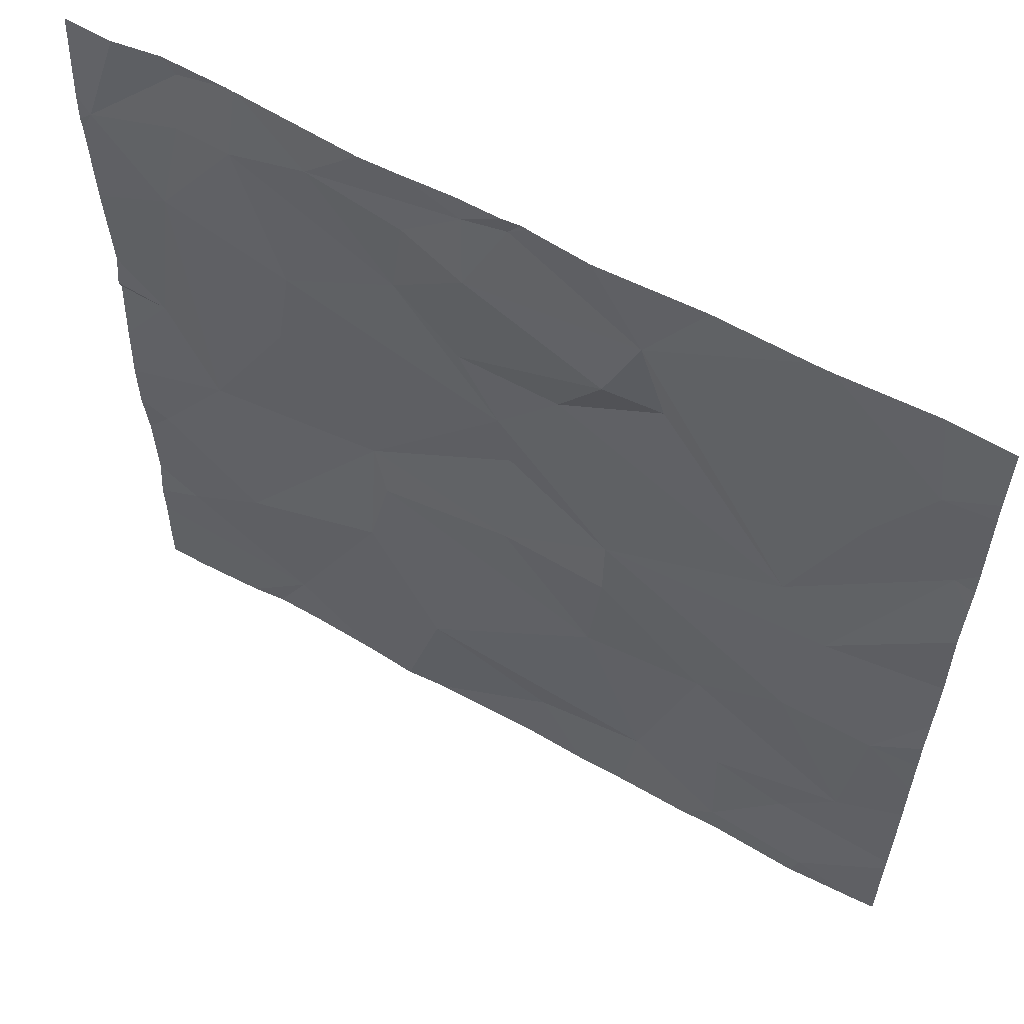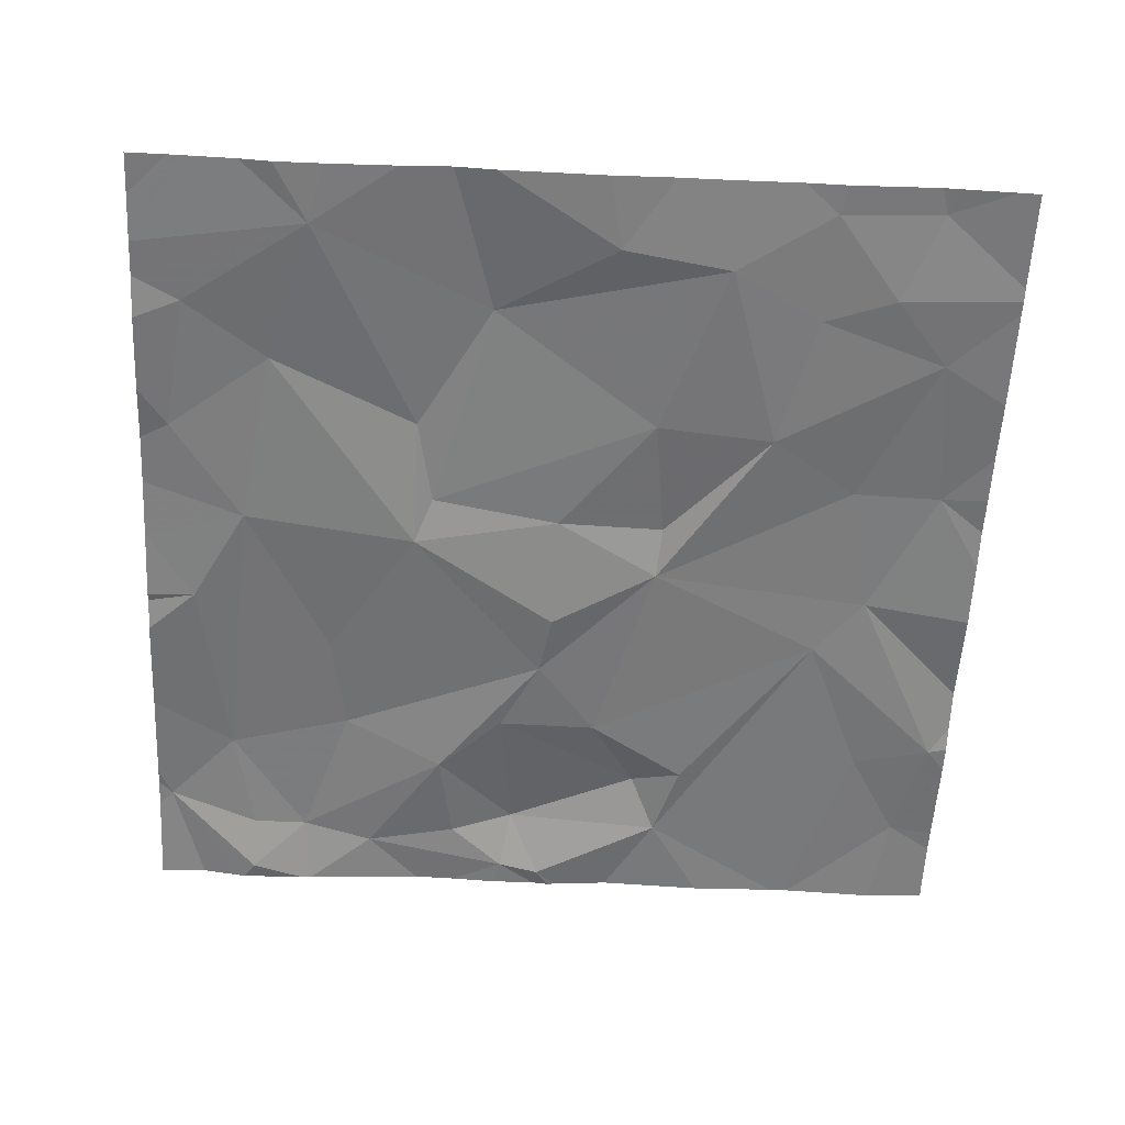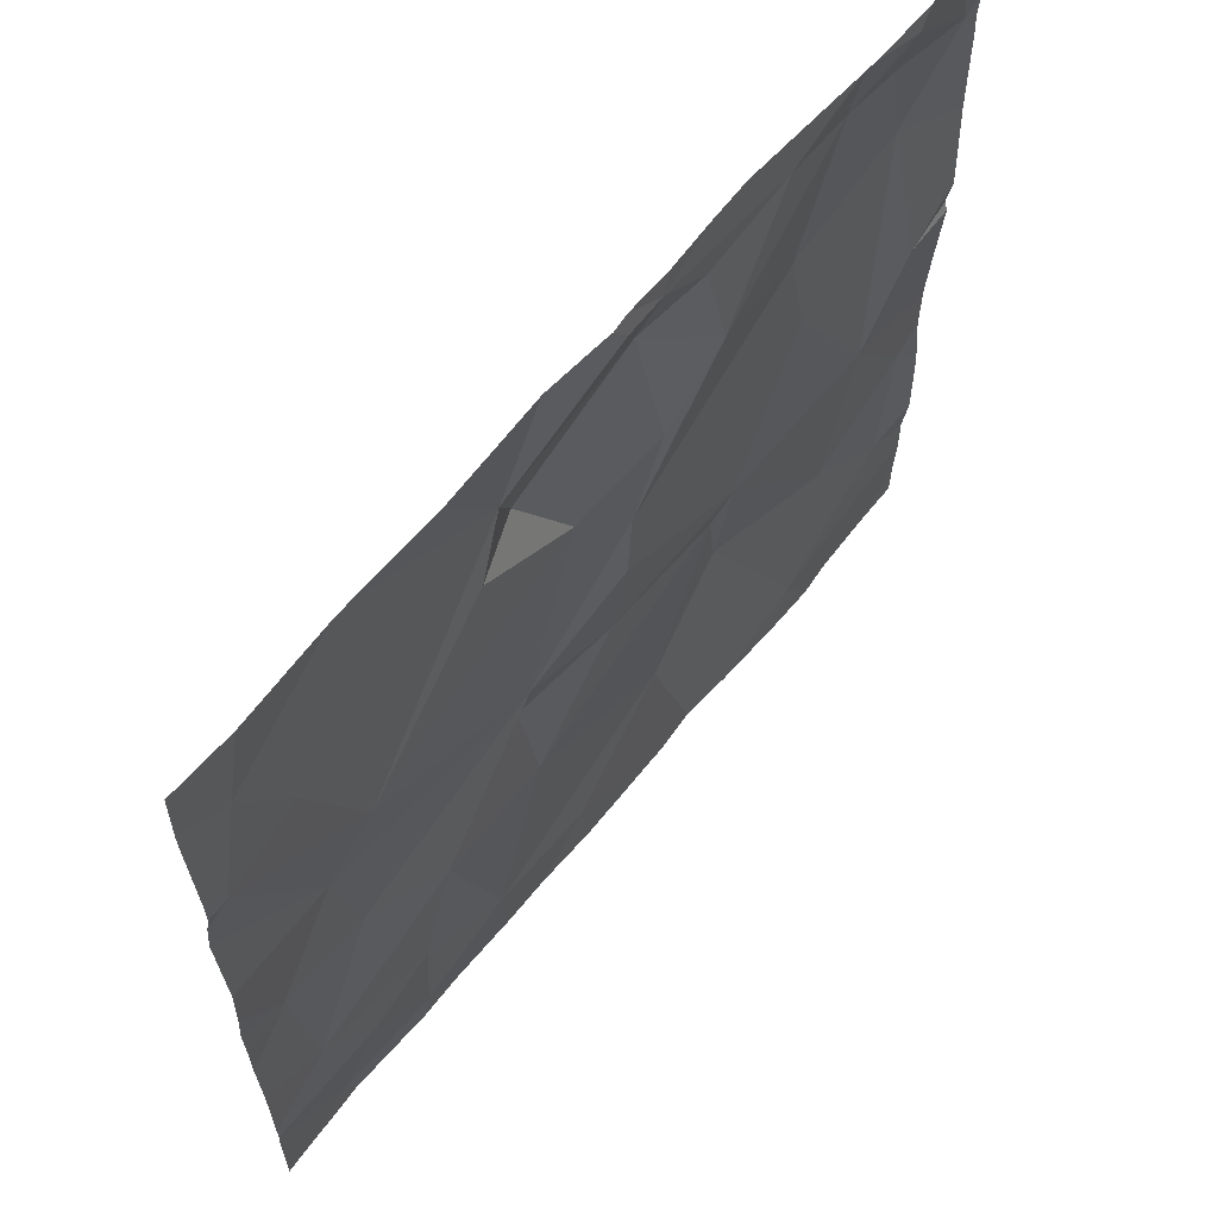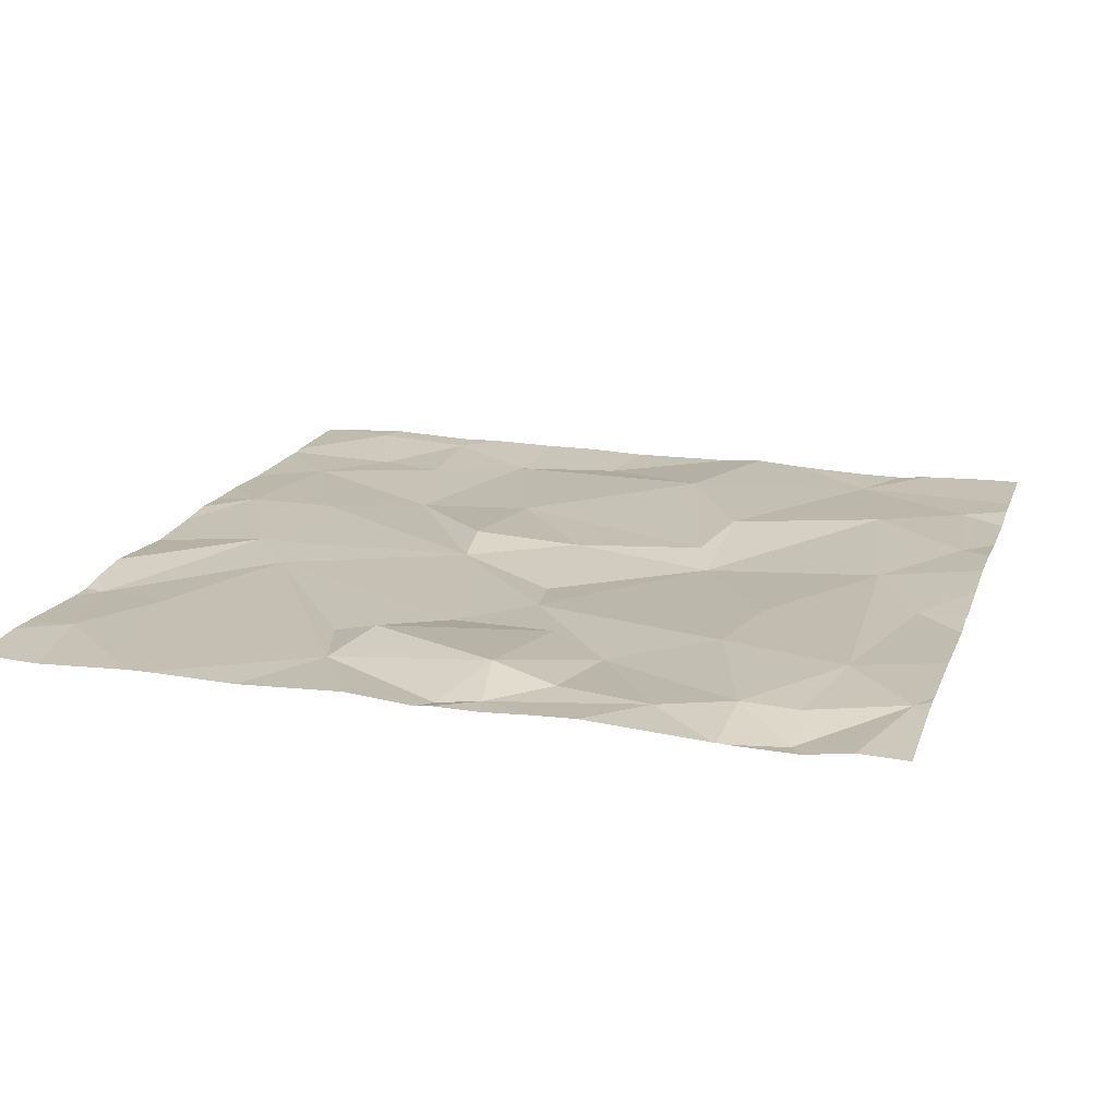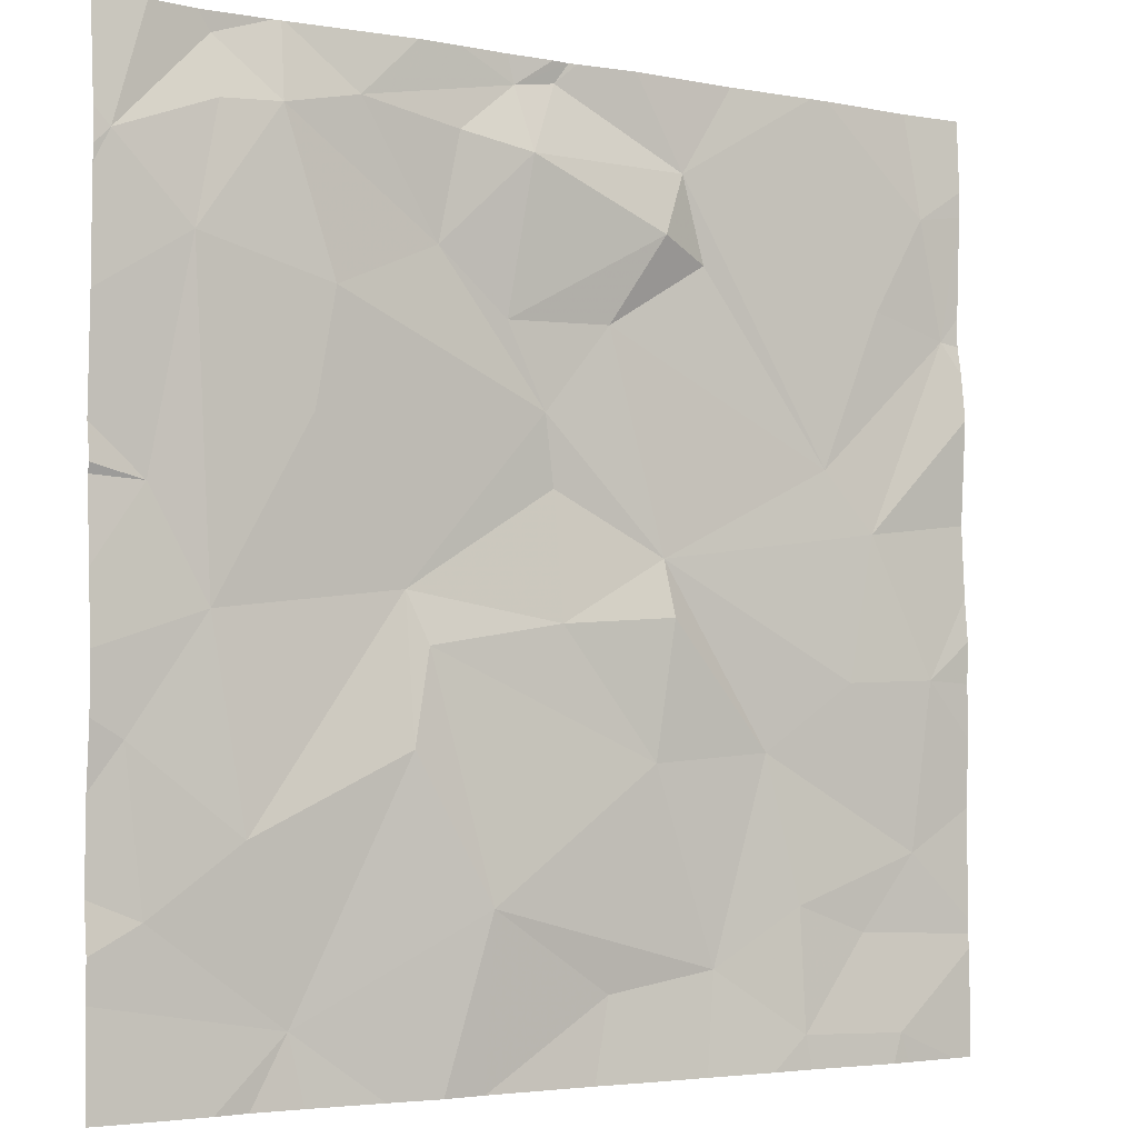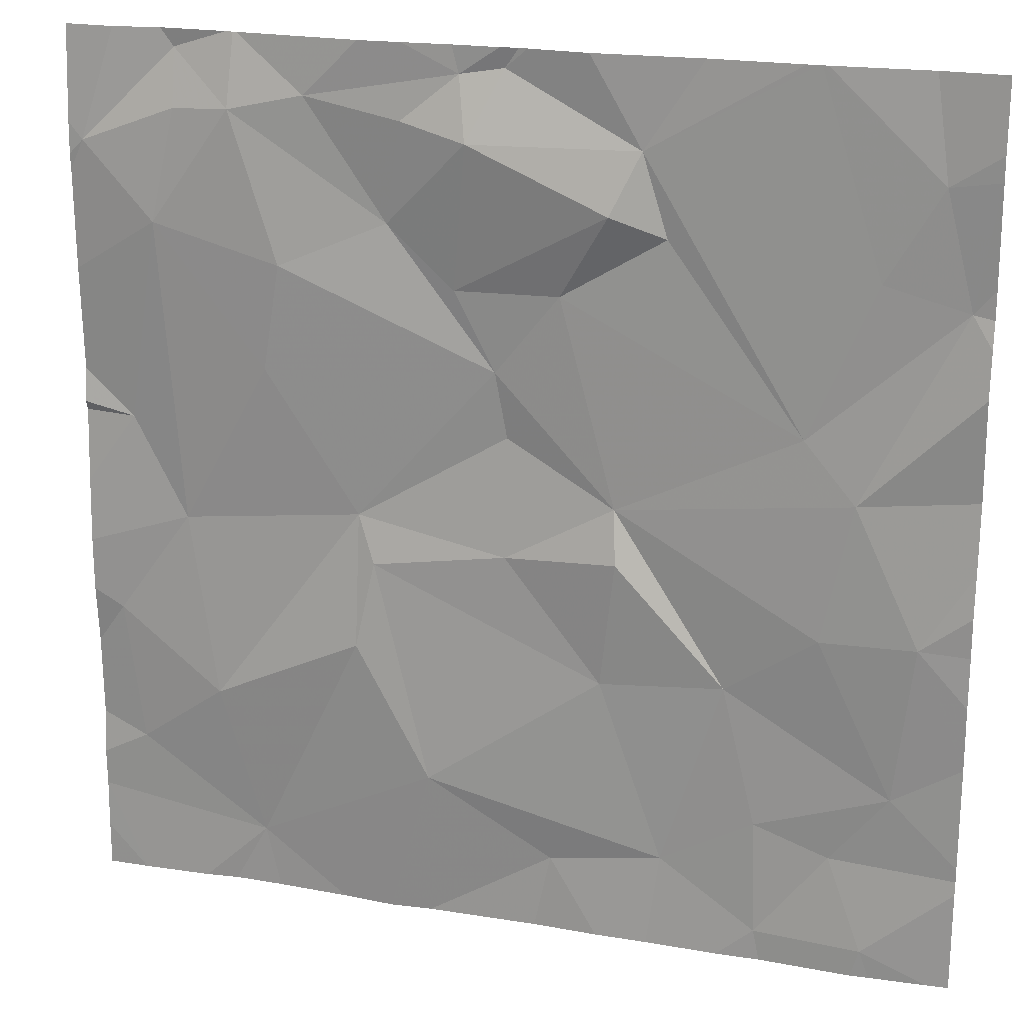
<metadata>
{"format":"obj","ext":"obj","renderer":"f3d","projection":"perspective","resolution":1024,"background":"white","views":[{"elev":59.1,"azim":29.5,"up":"+Y"},{"elev":-57.2,"azim":-2.9,"up":"+Z"},{"elev":64.2,"azim":129.0,"up":"+Y"},{"elev":17.2,"azim":-163.4,"up":"+Z"},{"elev":-3.4,"azim":-32.8,"up":"+Y"},{"elev":20.6,"azim":16.7,"up":"+Y"}]}
</metadata>
<code>
v -128.5 236.2 483.2
v -128.4 236.2 483.2
v -128.1 236.2 483.2
v -129 236.2 483.2
v -127.9 236.2 483.2
v -127.9 236.2 483.2
v -127.7 234.4 483.3
v -127.9 236.2 483.2
v -128.6 236.2 483.2
v -129 234.5 483.2
v -127.5 234.6 483.3
v -127.5 234.6 483.3
v -128.5 235.6 483.2
v -128.8 235.2 483.2
v -129 235.5 483.3
v -127.9 234.6 483.3
v -127.7 234.7 483.3
v -127.8 234.6 483.3
v -128.1 234.5 483.3
v -128.4 234.5 483.3
v -127.8 235.4 483.3
v -127.6 235.1 483.3
v -127.8 235.1 483.3
v -127.9 234.4 483.3
v -129.3 234.7 483.3
v -128.3 234.3 483.3
v -128.2 234.3 483.3
v -128.5 235.4 483.2
v -129.1 234.8 483.3
v -128.8 235 483.3
v -128.8 235.1 483.3
v -129.4 235 483.3
v -127.5 234.8 483.3
v -127.5 234.6 483.3
v -128.6 234.7 483.3
v -129.1 234.3 483.2
v -129 234.3 483.3
v -128 234.9 483.3
v -127.6 235.8 483.2
v -128.3 234.9 483.3
v -127.9 235.5 483.3
v -128.2 235.3 483.3
v -128.4 235.8 483.2
v -128 234.3 483.3
v -128.2 235.2 483.3
v -128.5 235.2 483.3
v -129.2 235.2 483.3
v -127.5 235.3 483.3
v -129.2 235.8 483.3
v -129.3 235.4 483.2
v -128.8 234.3 483.3
v -128.4 234.3 483.3
v -128.6 234.3 483.3
v -128.5 236.2 483.2
v -127.5 235.4 483.3
v -127.5 235.7 483.3
v -128.3 235.9 483.3
v -128.6 235.7 483.2
v -128.1 235.9 483.2
v -128.7 235.9 483.2
v -129 235.8 483.3
v -129.4 236 483.3
v -127.7 234.3 483.3
v -128.6 236.2 483.2
v -128.5 236.2 483.2
v -127.7 235.8 483.3
v -127.6 236 483.3
v -127.7 234.3 483.3
v -128.2 236.1 483.2
v -129.1 236.1 483.3
v -129.2 236.1 483.3
v -128.6 236.1 483.3
v -128.9 236.1 483.2
v -129.2 236.2 483.2
v -128.7 236.1 483.2
v -127.5 235.6 483.3
v -129.4 234.6 483.3
v -129.4 234.5 483.3
v -129.4 234.9 483.3
v -129.4 235 483.3
v -129.4 235.7 483.2
v -129.4 235.5 483.2
v -129.4 234.7 483.2
v -129.4 235.3 483.3
v -129.4 235.1 483.3
v -129.4 235.4 483.2
v -129.4 234.4 483.3
v -129.4 235.4 483.2
v -128.7 236.2 483.2
v -129.4 235.9 483.3
v -129.4 236 483.3
v -129.4 236 483.3
v -127.5 235.1 483.3
v -127.5 235.2 483.3
v -127.5 235 483.3
v -129.1 236.2 483.2
v -127.5 235.8 483.2
v -127.5 236.2 483.2
v -127.5 236 483.3
v -127.5 236.1 483.3
v -127.5 235.8 483.2
v -128.7 234.3 483.3
v -129.2 234.3 483.3
v -127.9 234.3 483.3
v -129.3 234.3 483.3
v -127.6 234.3 483.3
v -129.3 234.3 483.3
v -127.5 234.3 483.3
v -129.4 234.3 483.3
v -129.1 236.2 483.2
v -128.8 236.2 483.2
v -127.8 236.2 483.2
v -127.6 236.2 483.2
v -128.3 236.2 483.3
v -129.2 236.2 483.2
v -129.3 236.2 483.2
v -129.3 236.2 483.2
v -129.4 236.2 483.2
v -127.5 236.2 483.2
v -127.5 236.2 483.2
f 111 73 89
f 14 13 15
f 17 16 18
f 19 20 26
f 22 21 23
f 16 24 18
f 10 25 77
f 28 13 14
f 14 30 31
f 95 22 33
f 35 20 19
f 55 22 48
f 38 17 23
f 17 22 23
f 39 21 76
f 38 40 19
f 42 41 43
f 41 21 39
f 17 18 12
f 35 19 40
f 104 24 44
f 24 19 27
f 40 45 46
f 12 7 34
f 24 16 19
f 31 30 35
f 42 43 13
f 47 14 15
f 50 49 81
f 45 42 46
f 50 47 49
f 31 46 14
f 25 32 79
f 110 74 96
f 38 16 17
f 28 46 42
f 42 38 23
f 42 45 38
f 45 40 38
f 41 42 21
f 13 28 42
f 103 10 78
f 96 70 4
f 47 50 84
f 21 42 23
f 29 10 30
f 53 35 102
f 4 73 111
f 80 47 85
f 102 35 51
f 14 47 29
f 47 32 29
f 63 24 104
f 35 40 31
f 103 78 107
f 14 46 28
f 35 30 10
f 29 30 14
f 19 16 38
f 7 18 24
f 3 69 8
f 22 17 33
f 8 69 6
f 10 29 25
f 15 49 47
f 94 22 93
f 29 32 25
f 46 31 40
f 35 10 51
f 93 22 95
f 53 20 35
f 43 57 58
f 41 59 43
f 5 66 67
f 58 60 13
f 13 43 58
f 61 15 13
f 52 20 53
f 59 57 43
f 66 39 67
f 57 59 69
f 6 66 5
f 59 41 69
f 13 60 61
f 49 70 71
f 64 72 65
f 60 70 61
f 70 73 4
f 74 70 96
f 62 49 71
f 71 74 62
f 74 71 70
f 69 72 57
f 99 39 101
f 5 67 112
f 51 10 37
f 69 65 72
f 98 67 100
f 64 75 72
f 69 41 6
f 64 65 54
f 62 74 115
f 15 61 49
f 2 69 114
f 72 75 60
f 57 72 58
f 60 73 70
f 61 70 49
f 60 75 73
f 60 58 72
f 41 39 66
f 73 64 89
f 75 64 73
f 81 62 90
f 33 17 11
f 77 25 83
f 78 10 77
f 34 7 106
f 79 32 80
f 6 41 66
f 44 24 27
f 80 32 47
f 1 64 54
f 81 49 62
f 82 50 81
f 11 17 12
f 83 25 79
f 12 18 7
f 27 19 26
f 84 50 88
f 85 47 84
f 26 20 52
f 86 50 82
f 56 39 76
f 78 87 105
f 48 22 94
f 88 50 86
f 2 65 69
f 90 62 91
f 55 21 22
f 36 10 103
f 91 62 92
f 92 62 116
f 76 21 55
f 97 39 56
f 37 10 36
f 63 7 24
f 113 98 119
f 54 65 2
f 99 67 39
f 100 67 99
f 9 64 1
f 68 7 63
f 101 39 97
f 105 87 109
f 106 7 68
f 107 78 105
f 108 34 106
f 89 64 9
f 112 67 113
f 113 67 98
f 114 69 3
f 115 74 110
f 116 62 115
f 117 92 116
f 118 92 117
f 119 98 120

</code>
